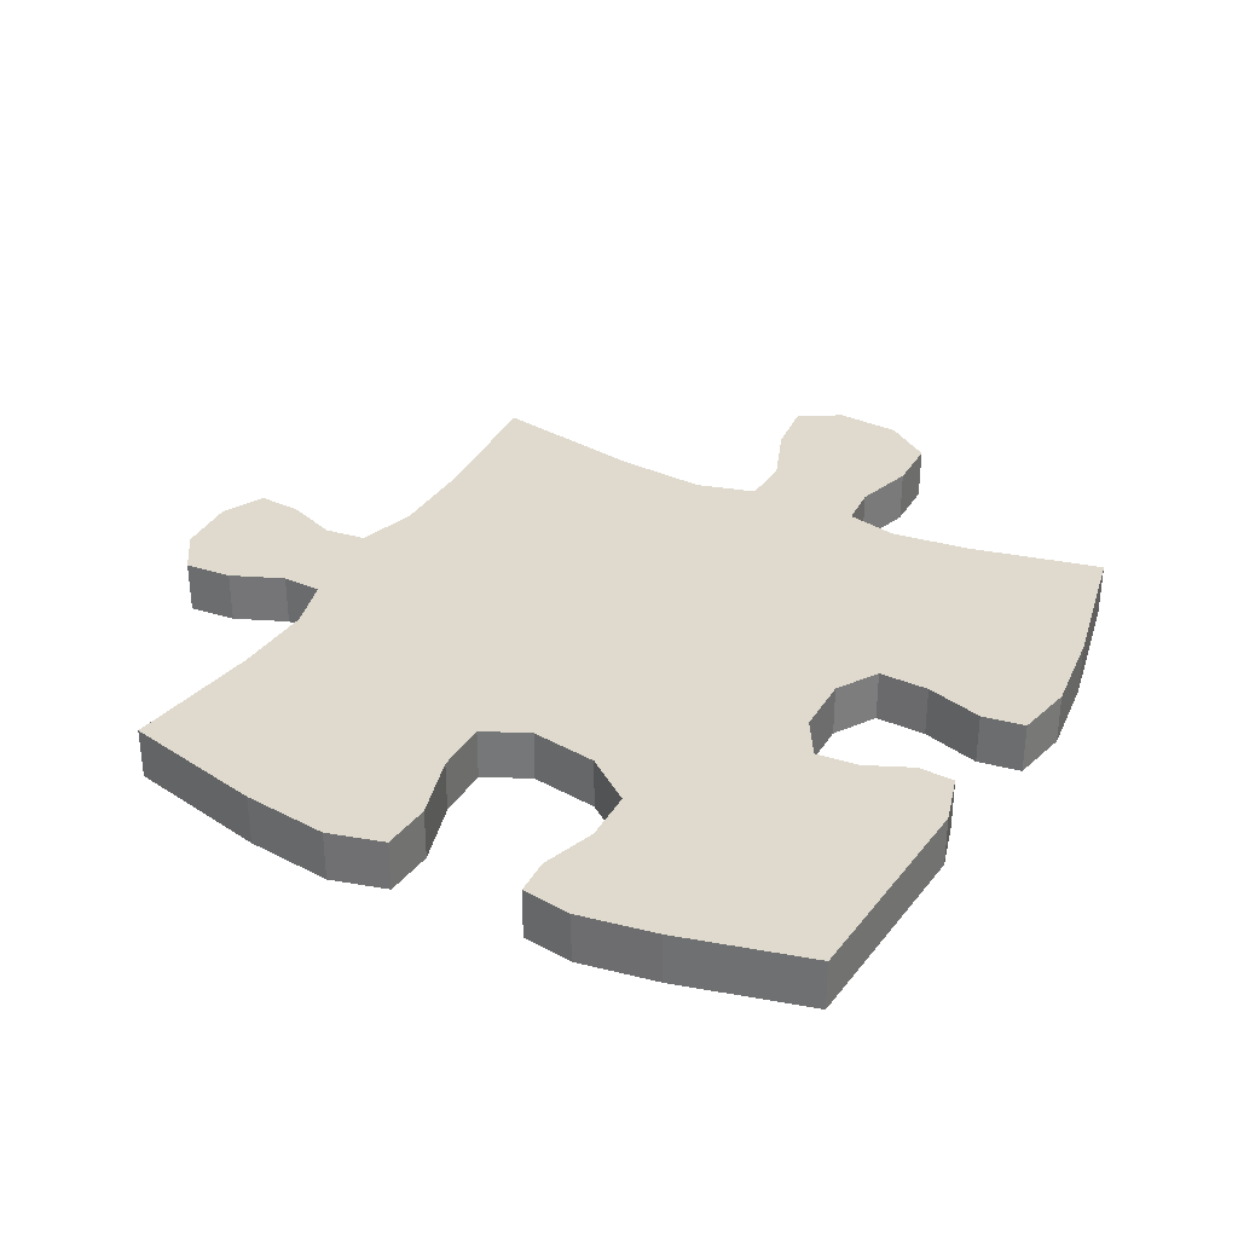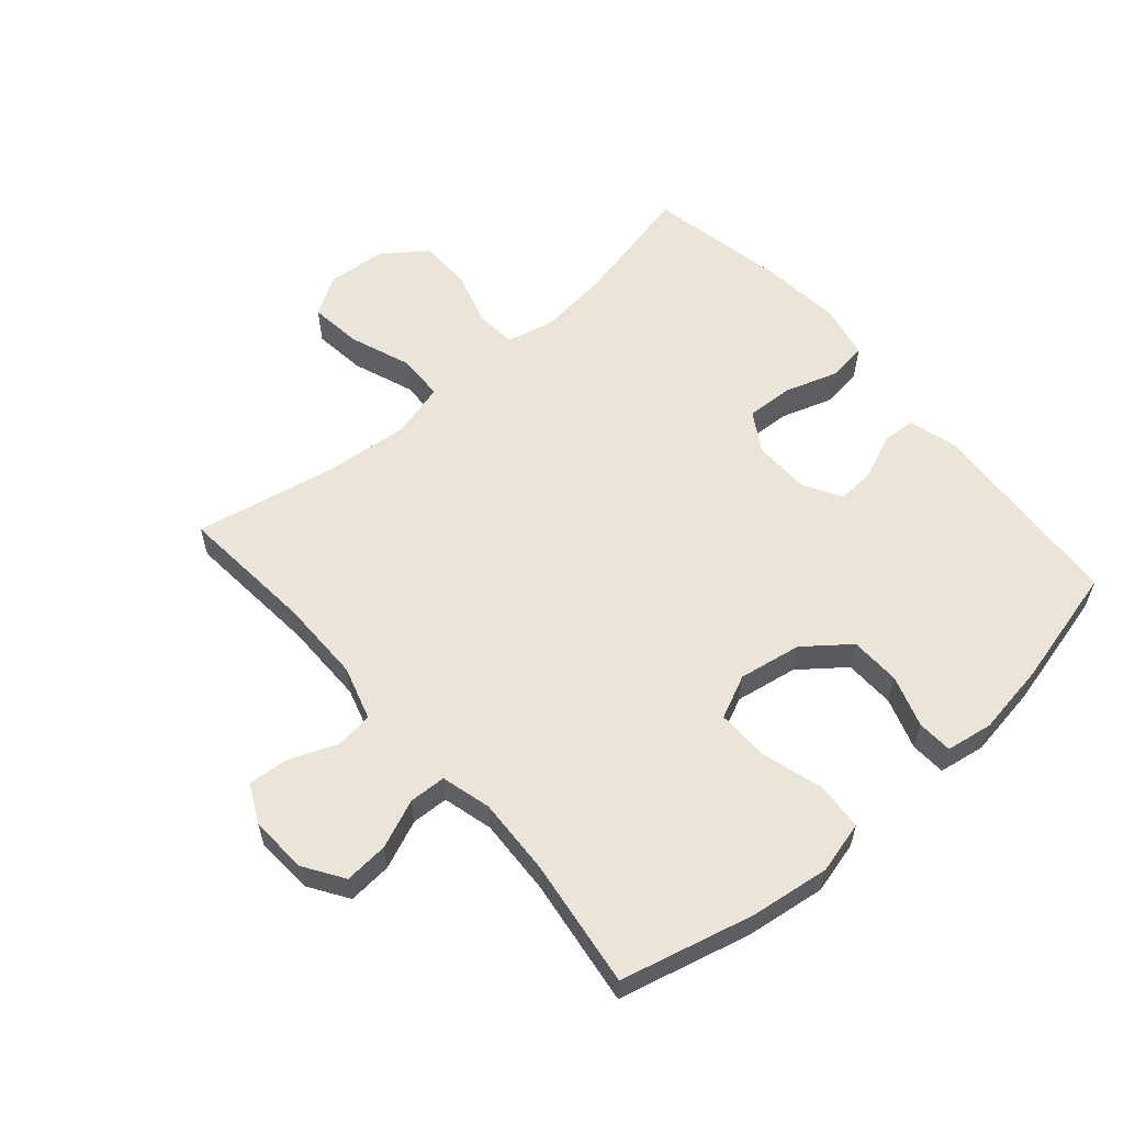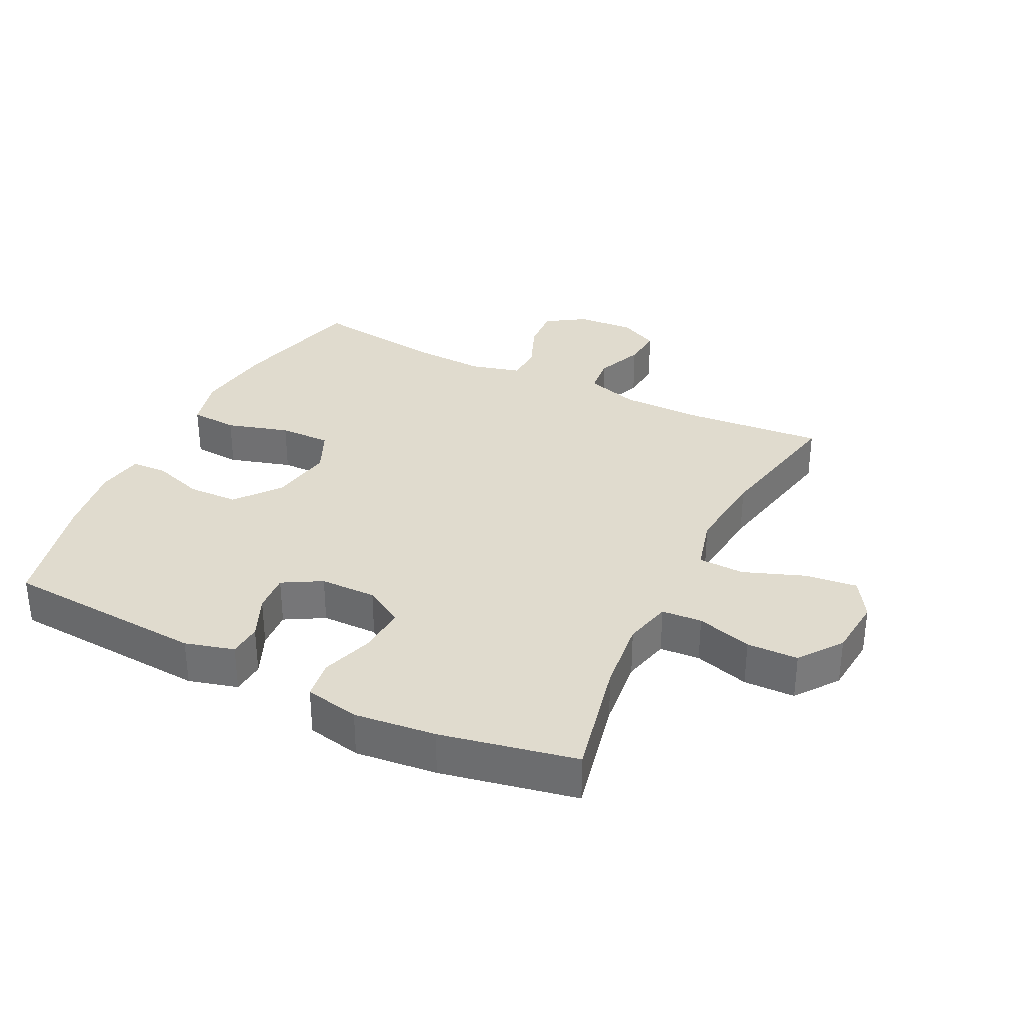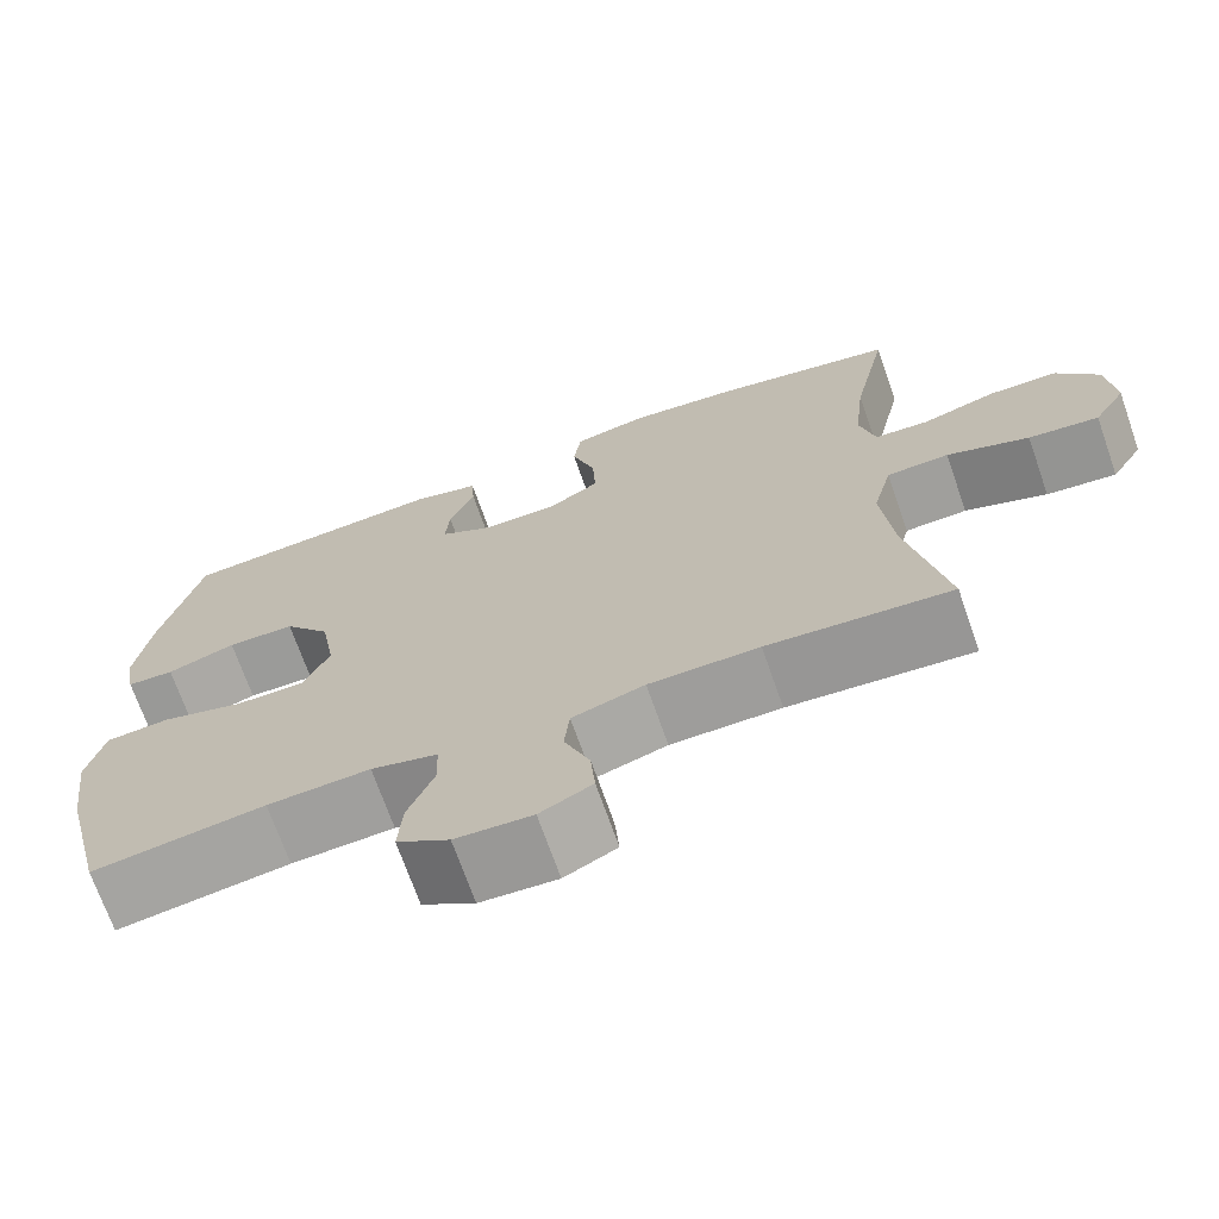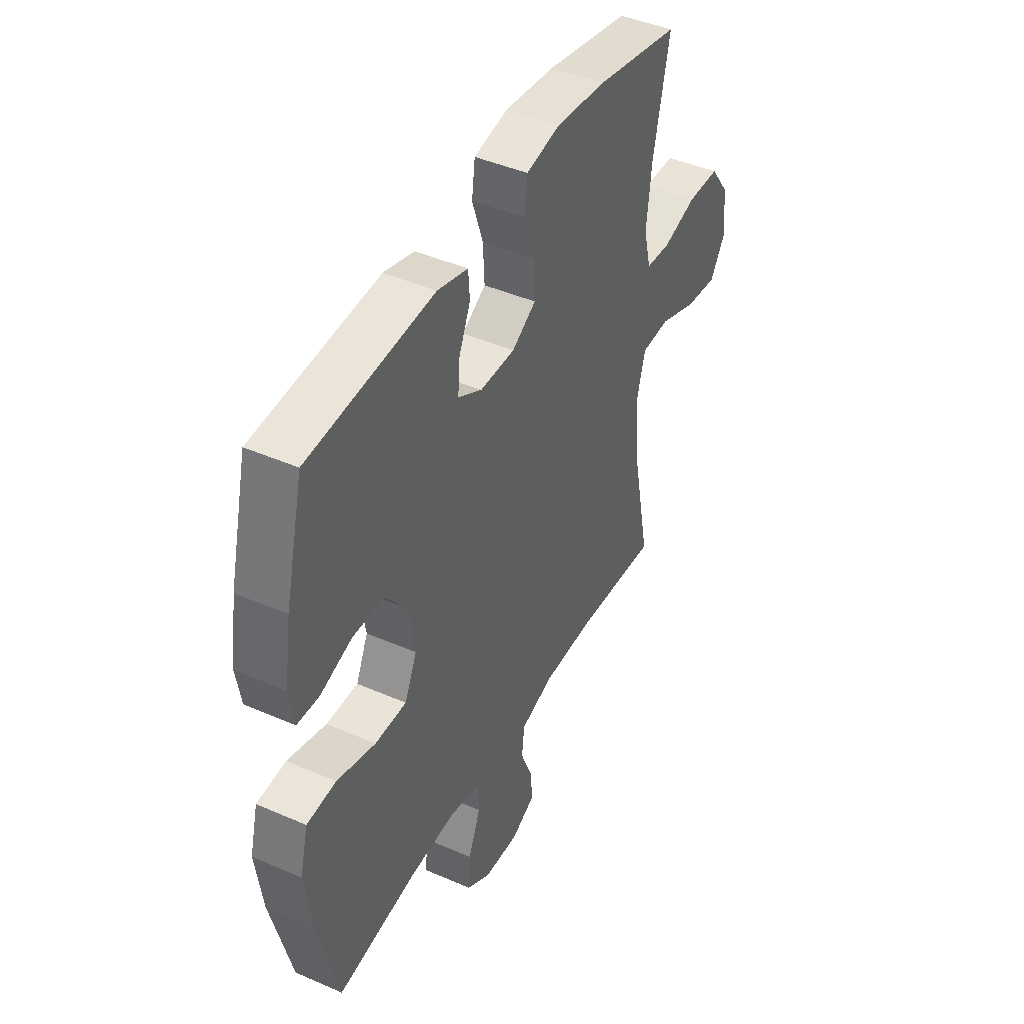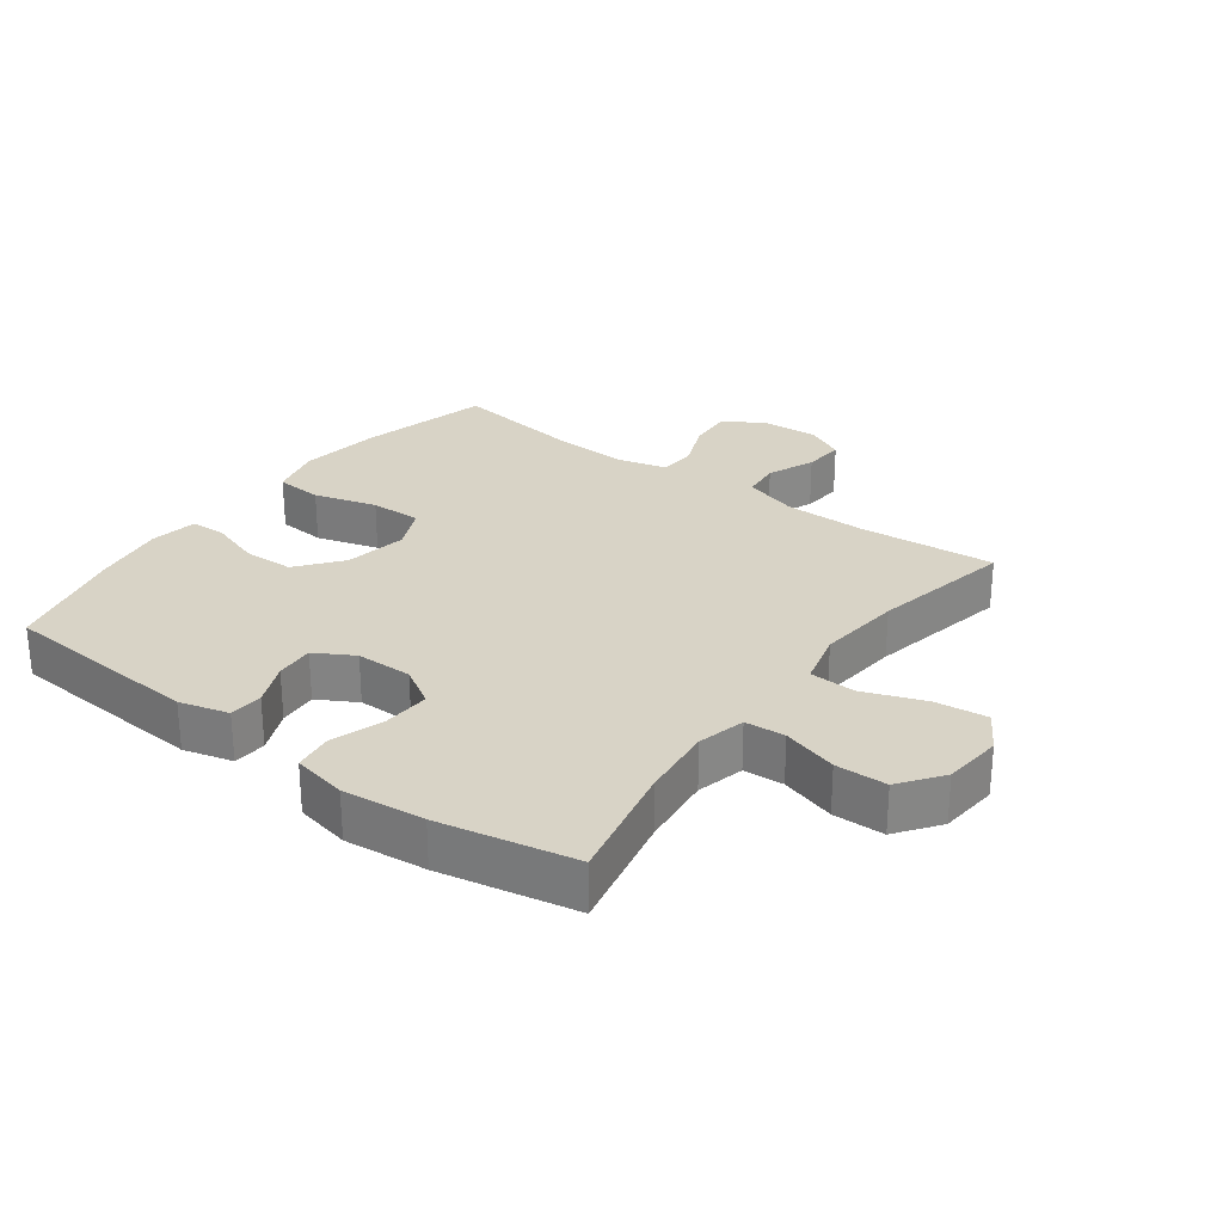
<metadata>
{"format":"obj","ext":"obj","renderer":"f3d","projection":"perspective","resolution":1024,"background":"white","views":[{"elev":32.6,"azim":-62.1,"up":"+Y"},{"elev":58.9,"azim":-131.0,"up":"+Y"},{"elev":33.4,"azim":26.3,"up":"+Y"},{"elev":-70.3,"azim":19.3,"up":"+Z"},{"elev":43.8,"azim":-62.8,"up":"+Z"},{"elev":27.8,"azim":36.7,"up":"+Y"}]}
</metadata>
<code>
o path5896
v -0.5684 0.0375 0.3311
v -0.5861 0.0375 0.2157
v -0.5737 0.0375 0.141
v -0.5171 0.0375 0.138
v -0.4348 0.0375 0.1651
v -0.3536 0.0375 0.1628
v -0.2976 0.0375 0.09145
v -0.28 0.0375 -0.008911
v -0.3116 0.0375 -0.07823
v -0.3943 0.0375 -0.07695
v -0.4947 0.0375 -0.04753
v -0.5707 0.0375 -0.05292
v -0.592 0.0375 -0.1366
v -0.5745 0.0375 -0.2643
v -0.521 0.0375 -0.4775
v -0.3147 0.0375 -0.4491
v -0.1916 0.0375 -0.4432
v -0.1119 0.0375 -0.4645
v -0.1092 0.0375 -0.5235
v -0.1411 0.0375 -0.6014
v -0.1462 0.0375 -0.6719
v -0.08331 0.0375 -0.7129
v 0.008829 0.0375 -0.7186
v 0.07146 0.0375 -0.6876
v 0.06608 0.0375 -0.6229
v 0.03524 0.0375 -0.5467
v 0.04175 0.0375 -0.4856
v 0.1288 0.0375 -0.4593
v 0.2607 0.0375 -0.4589
v 0.4807 0.0375 -0.4775
v 0.4346 0.0375 -0.2502
v 0.4211 0.0375 -0.1145
v 0.4442 0.0375 -0.0267
v 0.5187 0.0375 -0.02397
v 0.617 0.0375 -0.06068
v 0.7008 0.0375 -0.07055
v 0.7393 0.0375 -0.008316
v 0.7306 0.0375 0.08711
v 0.6801 0.0375 0.1558
v 0.5974 0.0375 0.1575
v 0.5086 0.0375 0.1314
v 0.4441 0.0375 0.1361
v 0.4253 0.0375 0.2125
v 0.4384 0.0375 0.3293
v 0.4807 0.0375 0.5244
v 0.2623 0.0375 0.5681
v 0.1309 0.0375 0.5823
v 0.04328 0.0375 0.5645
v 0.03458 0.0375 0.5011
v 0.06277 0.0375 0.4157
v 0.06654 0.0375 0.3408
v 0.004332 0.0375 0.303
v -0.08638 0.0375 0.304
v -0.1484 0.0375 0.3394
v -0.144 0.0375 0.4017
v -0.1136 0.0375 0.4712
v -0.1172 0.0375 0.5249
v -0.1962 0.0375 0.5465
v -0.521 0.0375 0.5244
v -0.5684 -0.0375 0.3311
v -0.5861 -0.0375 0.2157
v -0.5737 -0.0375 0.141
v -0.5171 -0.0375 0.138
v -0.4348 -0.0375 0.1651
v -0.3536 -0.0375 0.1628
v -0.2976 -0.0375 0.09145
v -0.28 -0.0375 -0.008911
v -0.3116 -0.0375 -0.07823
v -0.3943 -0.0375 -0.07695
v -0.4947 -0.0375 -0.04753
v -0.5707 -0.0375 -0.05292
v -0.592 -0.0375 -0.1366
v -0.5745 -0.0375 -0.2643
v -0.521 -0.0375 -0.4775
v -0.3147 -0.0375 -0.4491
v -0.1916 -0.0375 -0.4432
v -0.1119 -0.0375 -0.4645
v -0.1092 -0.0375 -0.5235
v -0.1411 -0.0375 -0.6014
v -0.1462 -0.0375 -0.6719
v -0.08331 -0.0375 -0.7129
v 0.008829 -0.0375 -0.7186
v 0.07146 -0.0375 -0.6876
v 0.06608 -0.0375 -0.6229
v 0.03524 -0.0375 -0.5467
v 0.04175 -0.0375 -0.4856
v 0.1288 -0.0375 -0.4593
v 0.2607 -0.0375 -0.4589
v 0.4807 -0.0375 -0.4775
v 0.4346 -0.0375 -0.2502
v 0.4211 -0.0375 -0.1145
v 0.4442 -0.0375 -0.0267
v 0.5187 -0.0375 -0.02397
v 0.617 -0.0375 -0.06068
v 0.7008 -0.0375 -0.07055
v 0.7393 -0.0375 -0.008316
v 0.7306 -0.0375 0.08711
v 0.6801 -0.0375 0.1558
v 0.5974 -0.0375 0.1575
v 0.5086 -0.0375 0.1314
v 0.4441 -0.0375 0.1361
v 0.4253 -0.0375 0.2125
v 0.4384 -0.0375 0.3293
v 0.4807 -0.0375 0.5244
v 0.2623 -0.0375 0.5681
v 0.1309 -0.0375 0.5823
v 0.04328 -0.0375 0.5645
v 0.03458 -0.0375 0.5011
v 0.06277 -0.0375 0.4157
v 0.06654 -0.0375 0.3408
v 0.004332 -0.0375 0.303
v -0.08638 -0.0375 0.304
v -0.1484 -0.0375 0.3394
v -0.144 -0.0375 0.4017
v -0.1136 -0.0375 0.4712
v -0.1172 -0.0375 0.5249
v -0.1962 -0.0375 0.5465
v -0.521 -0.0375 0.5244
v -0.5707 0.0375 -0.05292
v -0.5707 0.0375 -0.05292
v -0.592 0.0375 -0.1366
v -0.5745 0.0375 -0.2643
v -0.5684 0.0375 0.3311
v -0.5861 0.0375 0.2157
v -0.5737 0.0375 0.141
v -0.5737 0.0375 0.141
v -0.5171 0.0375 0.138
v -0.4947 0.0375 -0.04753
v -0.521 0.0375 -0.4775
v -0.521 0.0375 -0.4775
v -0.521 0.0375 0.5244
v -0.521 0.0375 0.5244
v -0.4348 0.0375 0.1651
v -0.3943 0.0375 -0.07695
v -0.3536 0.0375 0.1628
v -0.3147 0.0375 -0.4491
v -0.3116 0.0375 -0.07823
v -0.3116 0.0375 -0.07823
v -0.2976 0.0375 0.09145
v -0.1962 0.0375 0.5465
v -0.1916 0.0375 -0.4432
v -0.28 0.0375 -0.008911
v -0.1172 0.0375 0.5249
v -0.1172 0.0375 0.5249
v -0.1484 0.0375 0.3394
v -0.1484 0.0375 0.3394
v -0.144 0.0375 0.4017
v -0.1119 0.0375 -0.4645
v -0.1119 0.0375 -0.4645
v -0.08638 0.0375 0.304
v -0.1411 0.0375 -0.6014
v -0.1462 0.0375 -0.6719
v -0.1462 0.0375 -0.6719
v -0.08331 0.0375 -0.7129
v -0.1136 0.0375 0.4712
v -0.1092 0.0375 -0.5235
v 0.004332 0.0375 0.303
v 0.008829 0.0375 -0.7186
v 0.06654 0.0375 0.3408
v 0.06654 0.0375 0.3408
v 0.07146 0.0375 -0.6876
v 0.07146 0.0375 -0.6876
v 0.04328 0.0375 0.5645
v 0.04328 0.0375 0.5645
v 0.03458 0.0375 0.5011
v 0.06277 0.0375 0.4157
v 0.03524 0.0375 -0.5467
v 0.04175 0.0375 -0.4856
v 0.04175 0.0375 -0.4856
v 0.06608 0.0375 -0.6229
v 0.1288 0.0375 -0.4593
v 0.1309 0.0375 0.5823
v 0.2607 0.0375 -0.4589
v 0.2623 0.0375 0.5681
v 0.4807 0.0375 0.5244
v 0.4807 0.0375 0.5244
v 0.4253 0.0375 0.2125
v 0.4384 0.0375 0.3293
v 0.4211 0.0375 -0.1145
v 0.4442 0.0375 -0.0267
v 0.4442 0.0375 -0.0267
v 0.4346 0.0375 -0.2502
v 0.4441 0.0375 0.1361
v 0.4441 0.0375 0.1361
v 0.5086 0.0375 0.1314
v 0.5187 0.0375 -0.02397
v 0.4807 0.0375 -0.4775
v 0.4807 0.0375 -0.4775
v 0.5974 0.0375 0.1575
v 0.617 0.0375 -0.06068
v 0.6801 0.0375 0.1558
v 0.7008 0.0375 -0.07055
v 0.7008 0.0375 -0.07055
v 0.7306 0.0375 0.08711
v 0.7393 0.0375 -0.008316
v -0.5707 -0.0375 -0.05292
v -0.5707 -0.0375 -0.05292
v -0.592 -0.0375 -0.1366
v -0.5745 -0.0375 -0.2643
v -0.5684 -0.0375 0.3311
v -0.5861 -0.0375 0.2157
v -0.5737 -0.0375 0.141
v -0.5737 -0.0375 0.141
v -0.5171 -0.0375 0.138
v -0.4947 -0.0375 -0.04753
v -0.521 -0.0375 -0.4775
v -0.521 -0.0375 -0.4775
v -0.521 -0.0375 0.5244
v -0.521 -0.0375 0.5244
v -0.4348 -0.0375 0.1651
v -0.3943 -0.0375 -0.07695
v -0.3536 -0.0375 0.1628
v -0.3147 -0.0375 -0.4491
v -0.3116 -0.0375 -0.07823
v -0.3116 -0.0375 -0.07823
v -0.2976 -0.0375 0.09145
v -0.1962 -0.0375 0.5465
v -0.1916 -0.0375 -0.4432
v -0.28 -0.0375 -0.008911
v -0.1172 -0.0375 0.5249
v -0.1172 -0.0375 0.5249
v -0.1484 -0.0375 0.3394
v -0.1484 -0.0375 0.3394
v -0.144 -0.0375 0.4017
v -0.1119 -0.0375 -0.4645
v -0.1119 -0.0375 -0.4645
v -0.08638 -0.0375 0.304
v -0.1411 -0.0375 -0.6014
v -0.1462 -0.0375 -0.6719
v -0.1462 -0.0375 -0.6719
v -0.08331 -0.0375 -0.7129
v -0.1136 -0.0375 0.4712
v -0.1092 -0.0375 -0.5235
v 0.004332 -0.0375 0.303
v 0.008829 -0.0375 -0.7186
v 0.06654 -0.0375 0.3408
v 0.06654 -0.0375 0.3408
v 0.07146 -0.0375 -0.6876
v 0.07146 -0.0375 -0.6876
v 0.04328 -0.0375 0.5645
v 0.04328 -0.0375 0.5645
v 0.03458 -0.0375 0.5011
v 0.06277 -0.0375 0.4157
v 0.03524 -0.0375 -0.5467
v 0.04175 -0.0375 -0.4856
v 0.04175 -0.0375 -0.4856
v 0.06608 -0.0375 -0.6229
v 0.1288 -0.0375 -0.4593
v 0.1309 -0.0375 0.5823
v 0.2607 -0.0375 -0.4589
v 0.2623 -0.0375 0.5681
v 0.4807 -0.0375 0.5244
v 0.4807 -0.0375 0.5244
v 0.4253 -0.0375 0.2125
v 0.4384 -0.0375 0.3293
v 0.4211 -0.0375 -0.1145
v 0.4442 -0.0375 -0.0267
v 0.4442 -0.0375 -0.0267
v 0.4346 -0.0375 -0.2502
v 0.4441 -0.0375 0.1361
v 0.4441 -0.0375 0.1361
v 0.5086 -0.0375 0.1314
v 0.5187 -0.0375 -0.02397
v 0.4807 -0.0375 -0.4775
v 0.4807 -0.0375 -0.4775
v 0.5974 -0.0375 0.1575
v 0.617 -0.0375 -0.06068
v 0.6801 -0.0375 0.1558
v 0.7008 -0.0375 -0.07055
v 0.7008 -0.0375 -0.07055
v 0.7306 -0.0375 0.08711
v 0.7393 -0.0375 -0.008316
f 200 212 222
f 227 216 219
f 202 204 201
f 228 244 233
f 225 233 245
f 214 225 219
f 244 231 247
f 213 199 206
f 262 263 266
f 254 236 260
f 243 249 242
f 251 243 236
f 220 217 232
f 232 217 224
f 231 244 228
f 234 219 256
f 214 213 218
f 272 267 269
f 249 243 251
f 210 212 200
f 247 235 238
f 266 267 271
f 263 267 266
f 205 198 211
f 213 211 199
f 199 211 198
f 262 257 263
f 271 267 272
f 251 236 255
f 256 248 259
f 259 250 264
f 219 248 256
f 211 213 214
f 227 219 234
f 222 216 227
f 201 210 200
f 247 231 235
f 216 222 212
f 219 225 248
f 245 233 244
f 234 260 236
f 214 218 225
f 217 208 224
f 240 242 249
f 234 256 257
f 266 271 268
f 210 201 204
f 248 225 245
f 255 236 254
f 196 198 205
f 200 222 208
f 224 208 222
f 234 257 260
f 231 228 229
f 259 248 250
f 260 257 262
f 251 255 252
f 120 13 72 197
f 13 14 73 72
f 1 2 61 60
f 2 126 203 61
f 3 4 63 62
f 11 12 71 70
f 14 130 207 73
f 132 1 60 209
f 4 5 64 63
f 10 11 70 69
f 5 6 65 64
f 15 16 75 74
f 138 10 69 215
f 6 7 66 65
f 58 59 118 117
f 16 17 76 75
f 8 9 68 67
f 7 8 67 66
f 144 58 117 221
f 146 55 114 223
f 17 149 226 76
f 53 54 113 112
f 20 153 230 79
f 21 22 81 80
f 56 57 116 115
f 55 56 115 114
f 19 20 79 78
f 18 19 78 77
f 52 53 112 111
f 22 23 82 81
f 160 52 111 237
f 23 162 239 82
f 164 49 108 241
f 49 50 109 108
f 26 169 246 85
f 25 26 85 84
f 24 25 84 83
f 27 28 87 86
f 47 48 107 106
f 50 51 110 109
f 28 29 88 87
f 46 47 106 105
f 176 46 105 253
f 43 44 103 102
f 32 181 258 91
f 31 32 91 90
f 184 43 102 261
f 41 42 101 100
f 33 34 93 92
f 188 31 90 265
f 29 30 89 88
f 44 45 104 103
f 40 41 100 99
f 34 35 94 93
f 39 40 99 98
f 35 193 270 94
f 38 39 98 97
f 37 38 97 96
f 36 37 96 95
f 123 145 135
f 150 142 139
f 125 124 127
f 151 156 167
f 148 168 156
f 137 142 148
f 167 170 154
f 136 129 122
f 185 189 186
f 177 183 159
f 166 165 172
f 174 159 166
f 143 155 140
f 155 147 140
f 154 151 167
f 157 179 142
f 137 141 136
f 195 192 190
f 172 174 166
f 133 123 135
f 170 161 158
f 189 194 190
f 186 189 190
f 128 134 121
f 136 122 134
f 122 121 134
f 185 186 180
f 194 195 190
f 174 178 159
f 179 182 171
f 182 187 173
f 142 179 171
f 134 137 136
f 150 157 142
f 145 150 139
f 124 123 133
f 170 158 154
f 139 135 145
f 142 171 148
f 168 167 156
f 157 159 183
f 137 148 141
f 140 147 131
f 163 172 165
f 157 180 179
f 189 191 194
f 133 127 124
f 171 168 148
f 178 177 159
f 119 128 121
f 123 131 145
f 147 145 131
f 157 183 180
f 154 152 151
f 182 173 171
f 183 185 180
f 174 175 178

</code>
